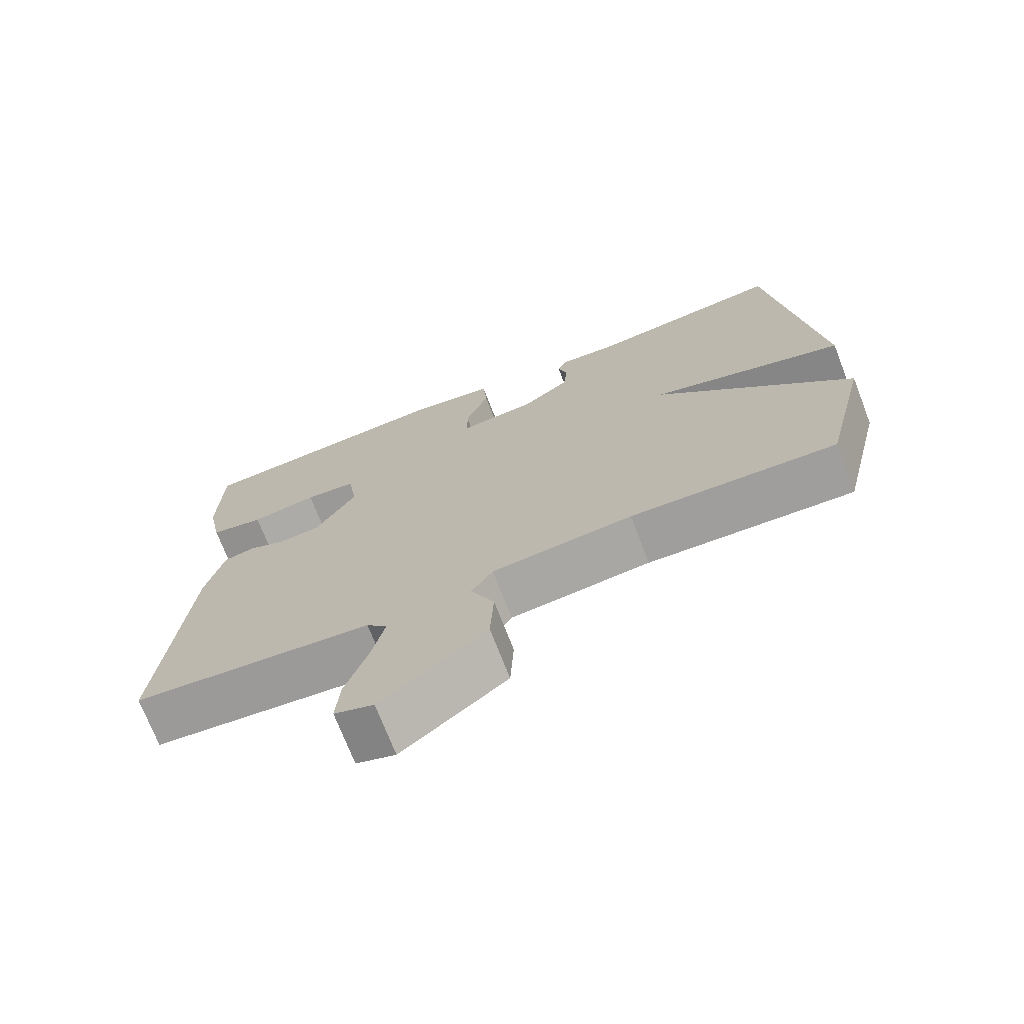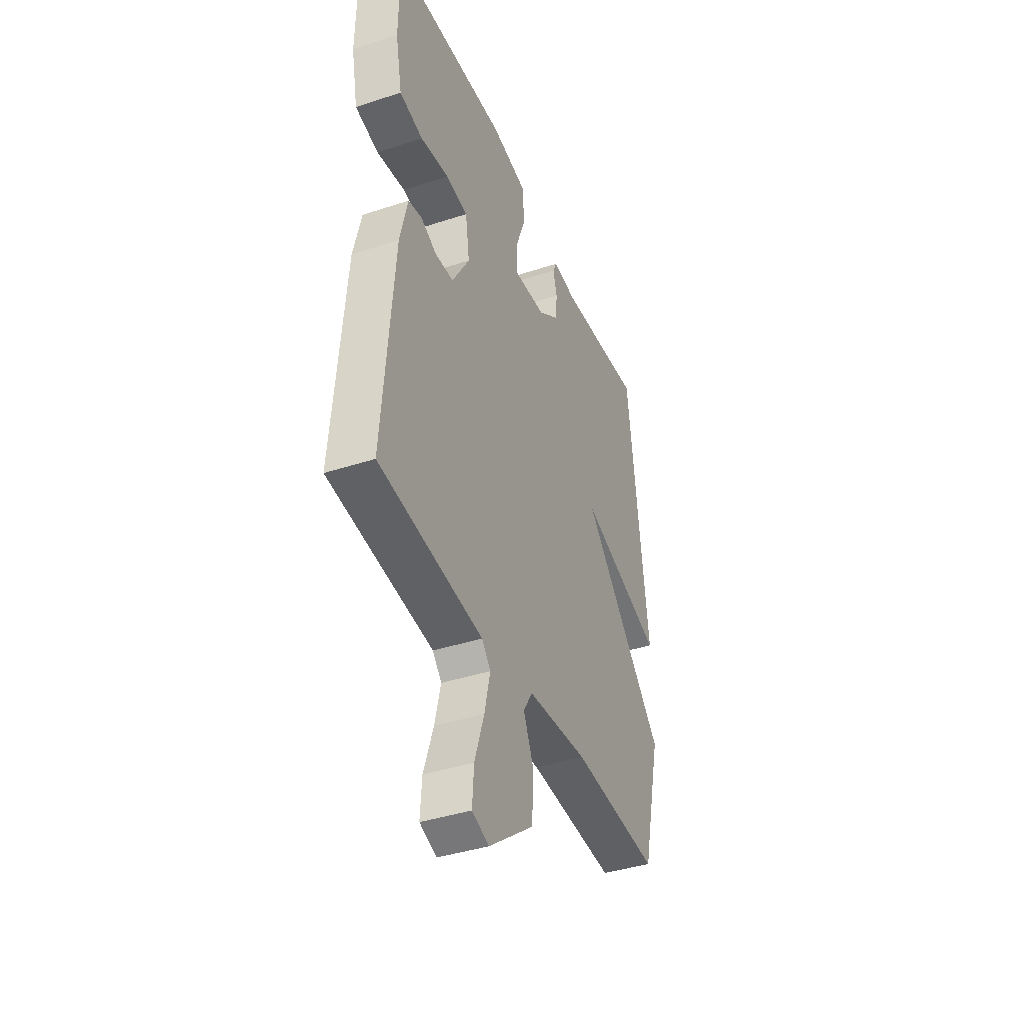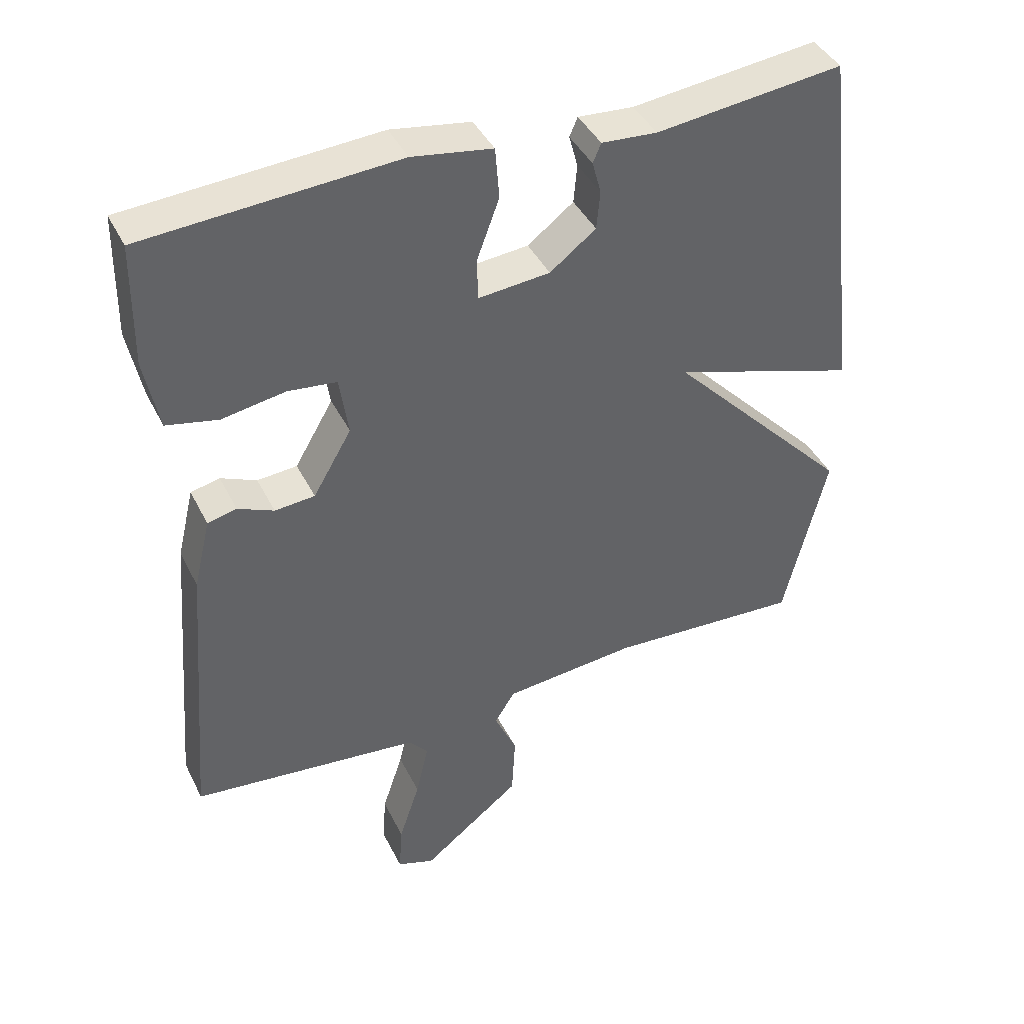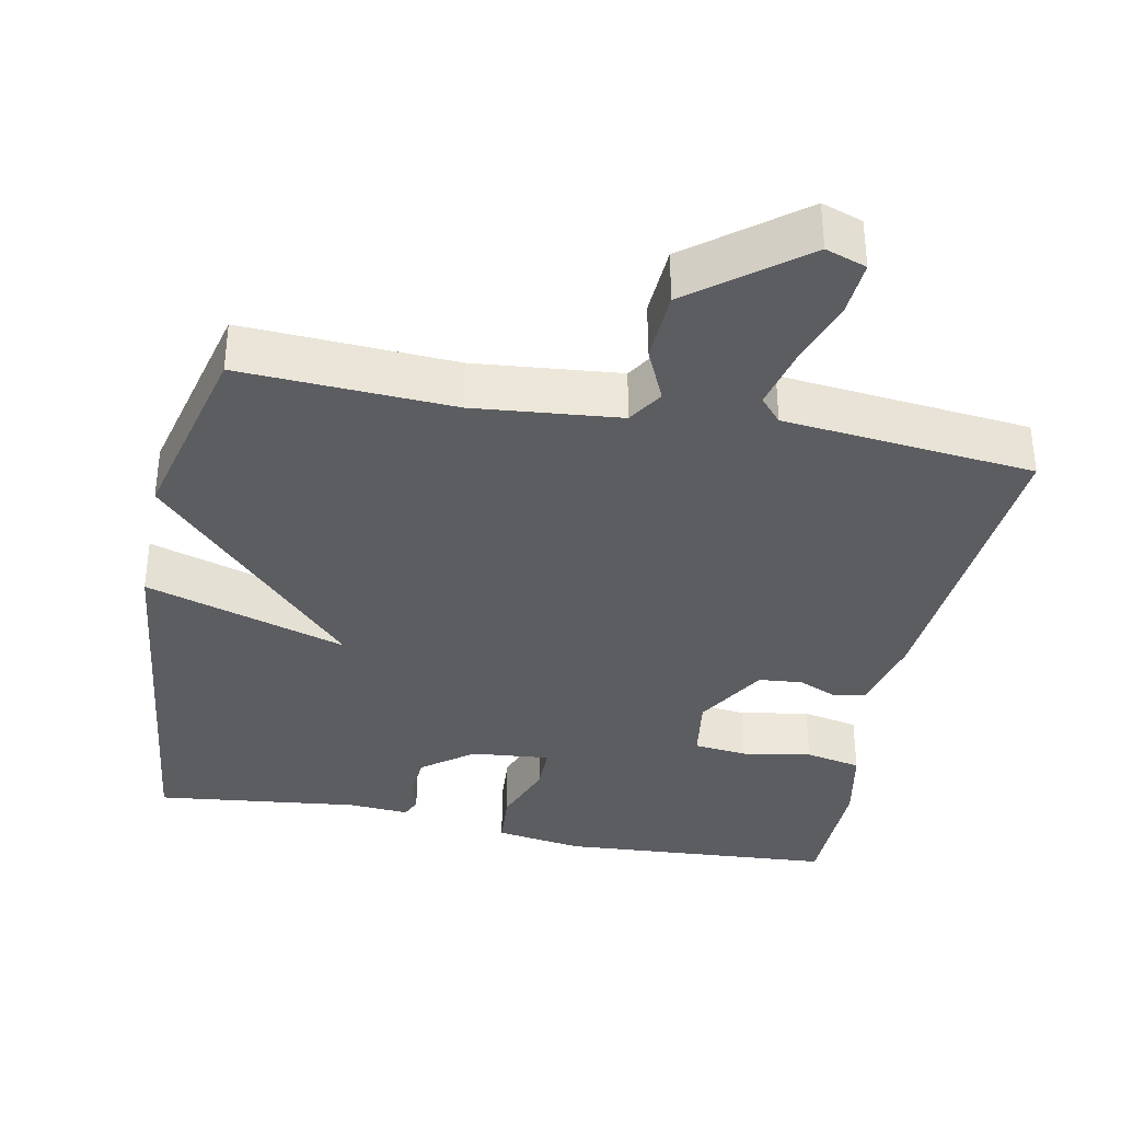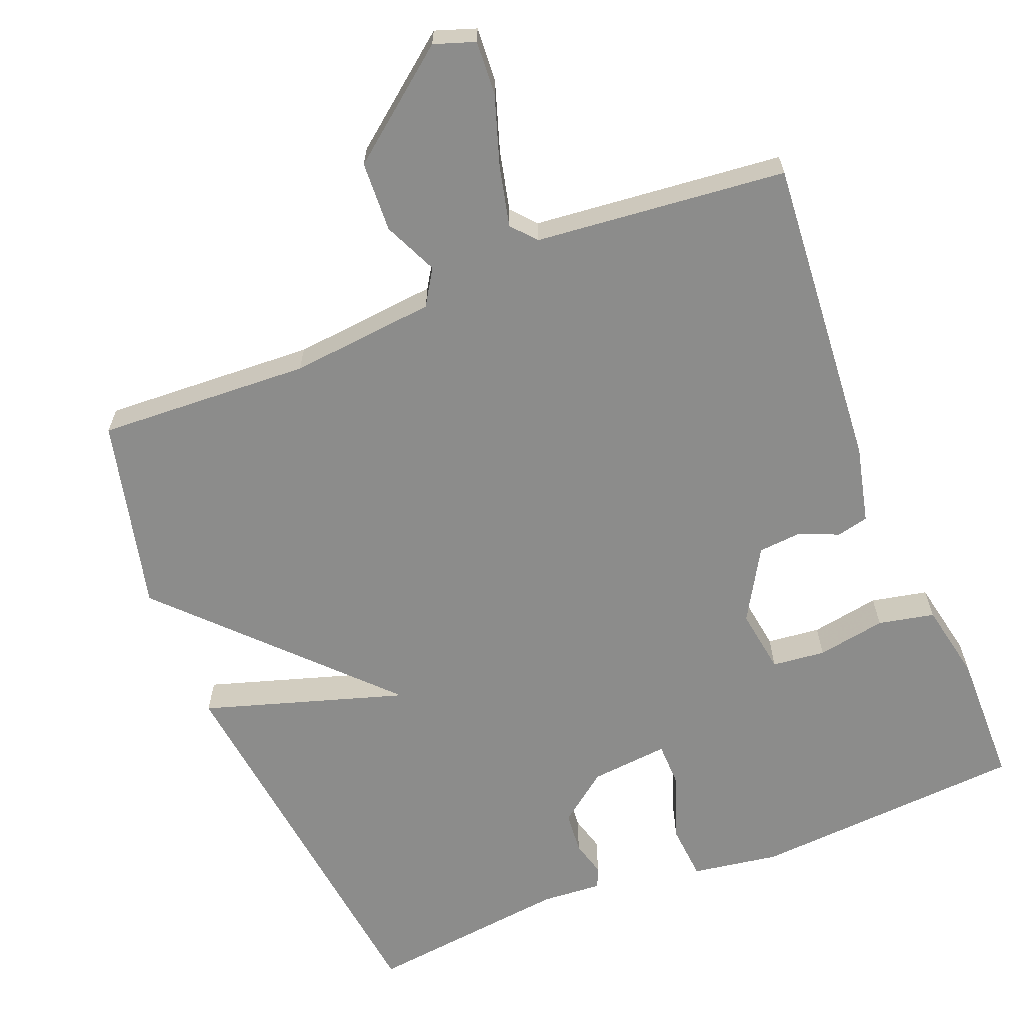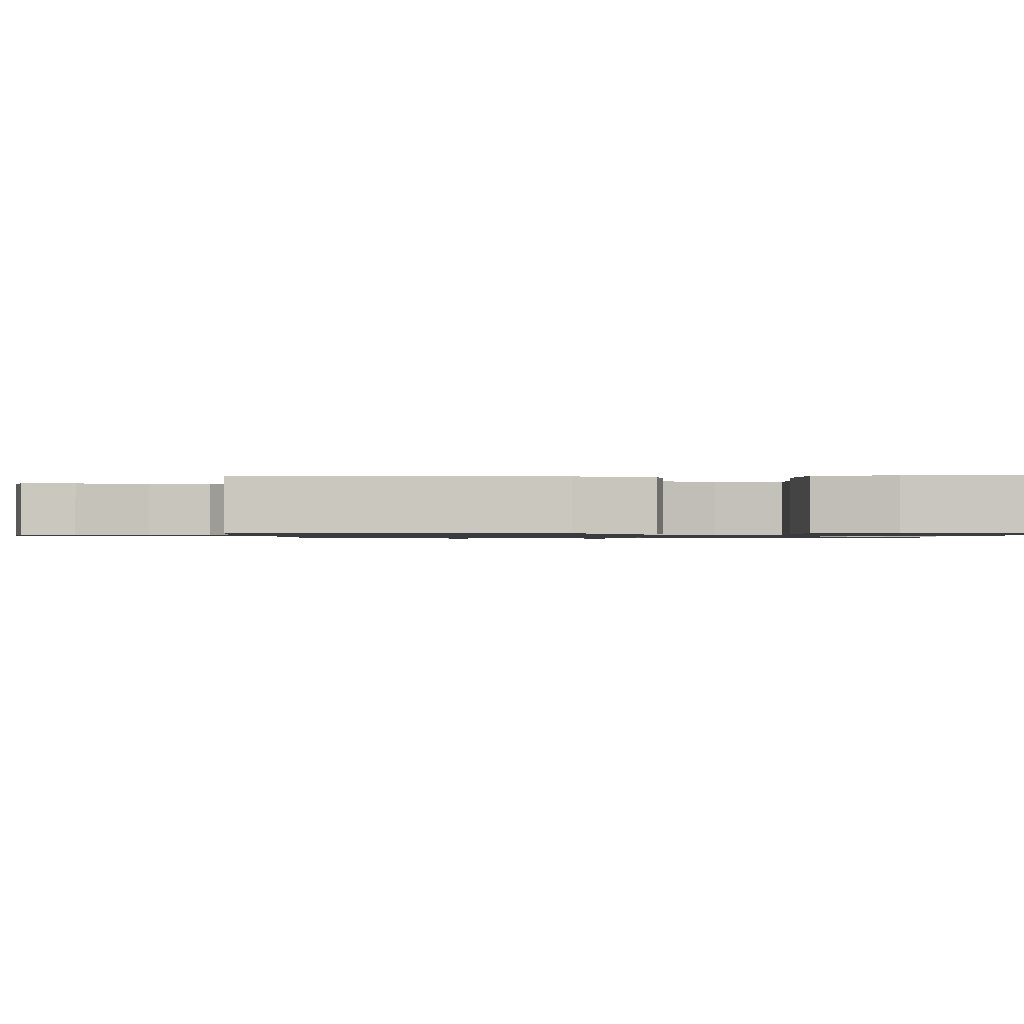
<metadata>
{"format":"obj","ext":"obj","renderer":"f3d","projection":"perspective","resolution":1024,"background":"white","views":[{"elev":-72.4,"azim":21.2,"up":"+Z"},{"elev":-40.4,"azim":-68.1,"up":"+Z"},{"elev":41.6,"azim":-24.8,"up":"+Z"},{"elev":-35.9,"azim":168.8,"up":"+Y"},{"elev":-64.1,"azim":-158.0,"up":"+Y"},{"elev":-1.0,"azim":-89.5,"up":"+Y"}]}
</metadata>
<code>
v 0.5 0.07 0.5
v 0.563 0.07 -0.039
v 0.29 0.07 0.047
v 0.563 0.07 -0.239
v 0.5 0.07 -0.5
v 0.213 0.07 -0.485
v 0.016 0.07 -0.504
v -0.014 0.07 -0.552
v 0.019 0.07 -0.625
v 0.014 0.07 -0.72
v -0.133 0.07 -0.835
v -0.188 0.07 -0.816
v -0.183 0.07 -0.743
v -0.152 0.07 -0.649
v -0.133 0.07 -0.568
v -0.162 0.07 -0.535
v -0.5 0.07 -0.5
v -0.465 0.07 -0.077
v -0.44 0.07 0.028
v -0.397 0.07 0.038
v -0.344 0.07 0.015
v -0.285 0.07 0.02
v -0.228 0.07 0.117
v -0.241 0.07 0.205
v -0.313 0.07 0.213
v -0.406 0.07 0.197
v -0.482 0.07 0.213
v -0.503 0.07 0.319
v -0.5 0.07 0.5
v -0.128 0.07 0.525
v -0.01 0.07 0.506
v -0.004 0.07 0.43
v -0.037 0.07 0.341
v -0.036 0.07 0.279
v 0.07 0.07 0.289
v 0.138 0.07 0.341
v 0.143 0.07 0.398
v 0.13 0.07 0.446
v 0.142 0.07 0.474
v 0.224 0.07 0.468
v 0.5 0 0.5
v 0.563 0 -0.039
v 0.29 0 0.047
v 0.563 0 -0.239
v 0.5 0 -0.5
v 0.213 0 -0.485
v 0.016 0 -0.504
v -0.014 0 -0.552
v 0.019 0 -0.625
v 0.014 0 -0.72
v -0.133 0 -0.835
v -0.188 0 -0.816
v -0.183 0 -0.743
v -0.152 0 -0.649
v -0.133 0 -0.568
v -0.162 0 -0.535
v -0.5 0 -0.5
v -0.465 0 -0.077
v -0.44 0 0.028
v -0.397 0 0.038
v -0.344 0 0.015
v -0.285 0 0.02
v -0.228 0 0.117
v -0.241 0 0.205
v -0.313 0 0.213
v -0.406 0 0.197
v -0.482 0 0.213
v -0.503 0 0.319
v -0.5 0 0.5
v -0.128 0 0.525
v -0.01 0 0.506
v -0.004 0 0.43
v -0.037 0 0.341
v -0.036 0 0.279
v 0.07 0 0.289
v 0.138 0 0.341
v 0.143 0 0.398
v 0.13 0 0.446
v 0.142 0 0.474
v 0.224 0 0.468
f 37 38 39 40
f 1 2 3
f 40 1 3
f 37 40 3
f 36 37 3
f 35 36 3
f 34 35 3
f 31 32 33
f 30 31 33
f 29 30 33
f 28 29 33
f 27 28 33
f 26 27 33
f 25 26 33
f 24 25 33 34
f 4 5 6
f 3 4 6
f 34 3 6
f 24 34 6
f 23 24 6
f 19 20 21
f 18 19 21
f 17 18 21
f 16 17 21
f 15 16 21 22
f 12 13 14
f 11 12 14
f 10 11 14
f 9 10 14
f 8 9 14
f 7 8 14 15
f 22 23 6 7
f 7 15 22
f 80 79 78 77
f 43 42 41
f 43 41 80
f 43 80 77
f 43 77 76
f 43 76 75
f 43 75 74
f 73 72 71
f 73 71 70
f 73 70 69
f 73 69 68
f 73 68 67
f 73 67 66
f 73 66 65
f 74 73 65 64
f 46 45 44
f 46 44 43
f 46 43 74
f 46 74 64
f 46 64 63
f 61 60 59
f 61 59 58
f 61 58 57
f 61 57 56
f 62 61 56 55
f 54 53 52
f 54 52 51
f 54 51 50
f 54 50 49
f 54 49 48
f 55 54 48 47
f 47 46 63 62
f 62 55 47
f 1 41 42 2
f 2 42 43 3
f 3 43 44 4
f 4 44 45 5
f 5 45 46 6
f 6 46 47 7
f 7 47 48 8
f 8 48 49 9
f 9 49 50 10
f 10 50 51 11
f 11 51 52 12
f 12 52 53 13
f 13 53 54 14
f 14 54 55 15
f 15 55 56 16
f 16 56 57 17
f 17 57 58 18
f 18 58 59 19
f 19 59 60 20
f 20 60 61 21
f 21 61 62 22
f 22 62 63 23
f 23 63 64 24
f 24 64 65 25
f 25 65 66 26
f 26 66 67 27
f 27 67 68 28
f 28 68 69 29
f 29 69 70 30
f 30 70 71 31
f 31 71 72 32
f 32 72 73 33
f 33 73 74 34
f 34 74 75 35
f 35 75 76 36
f 36 76 77 37
f 37 77 78 38
f 38 78 79 39
f 39 79 80 40
f 40 80 41 1

</code>
